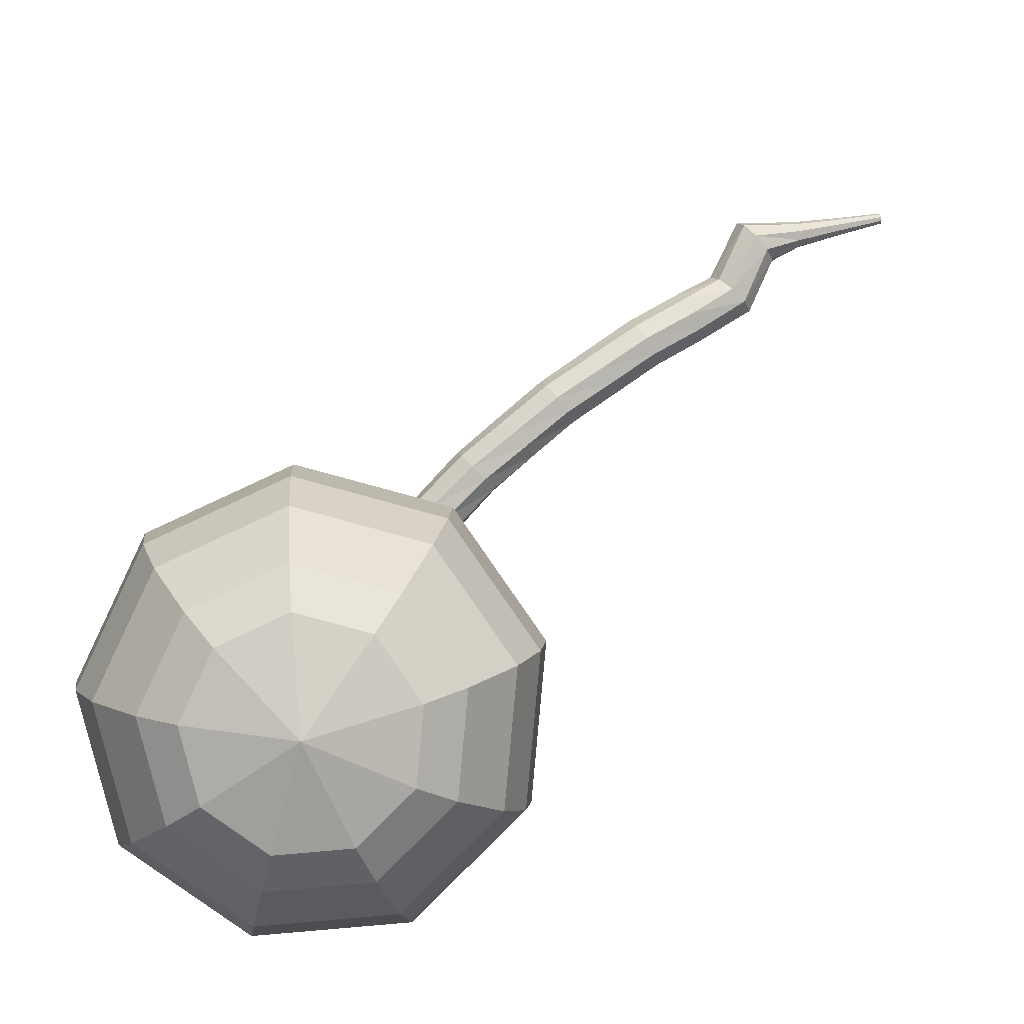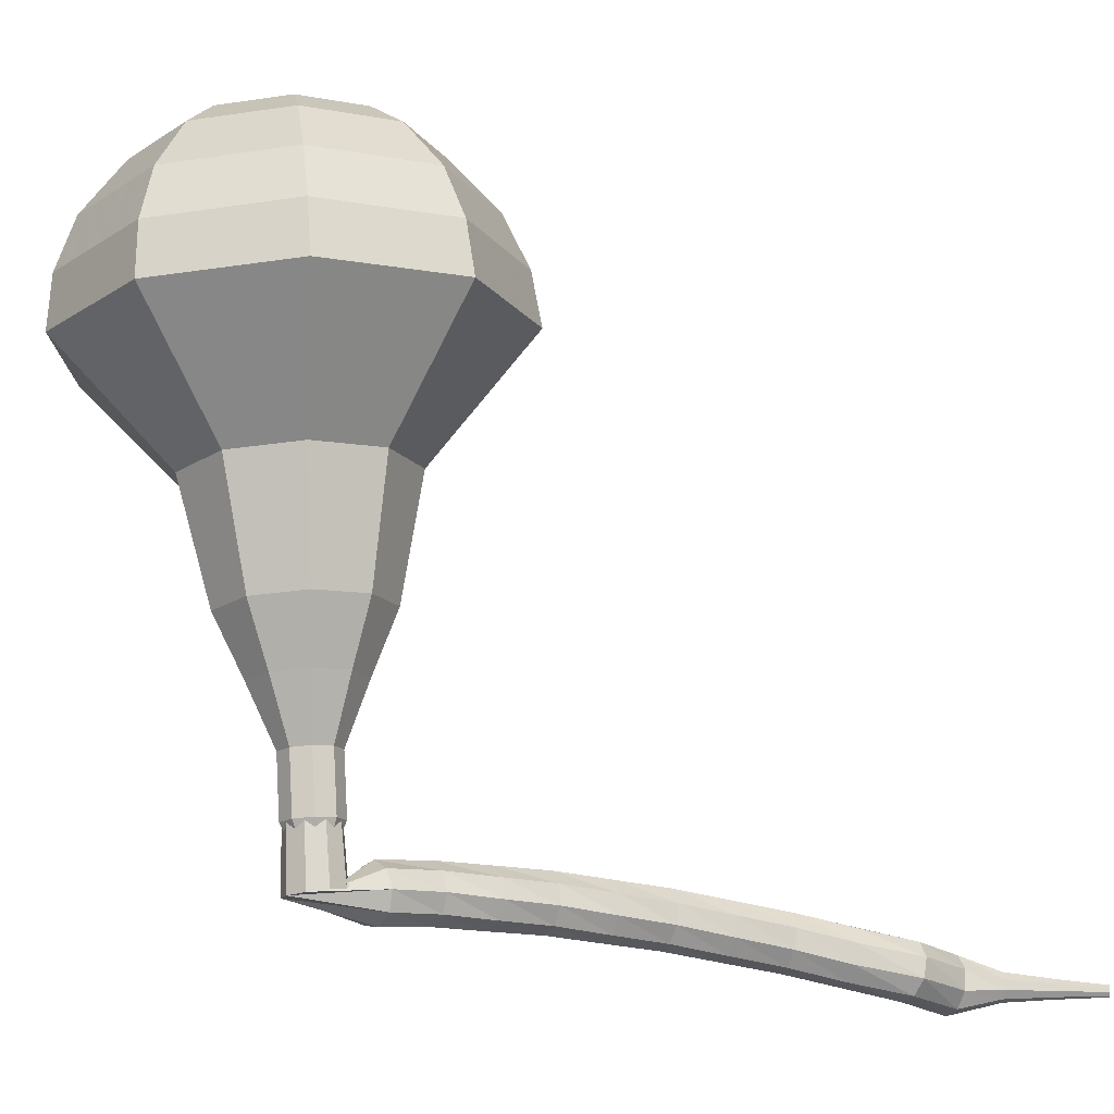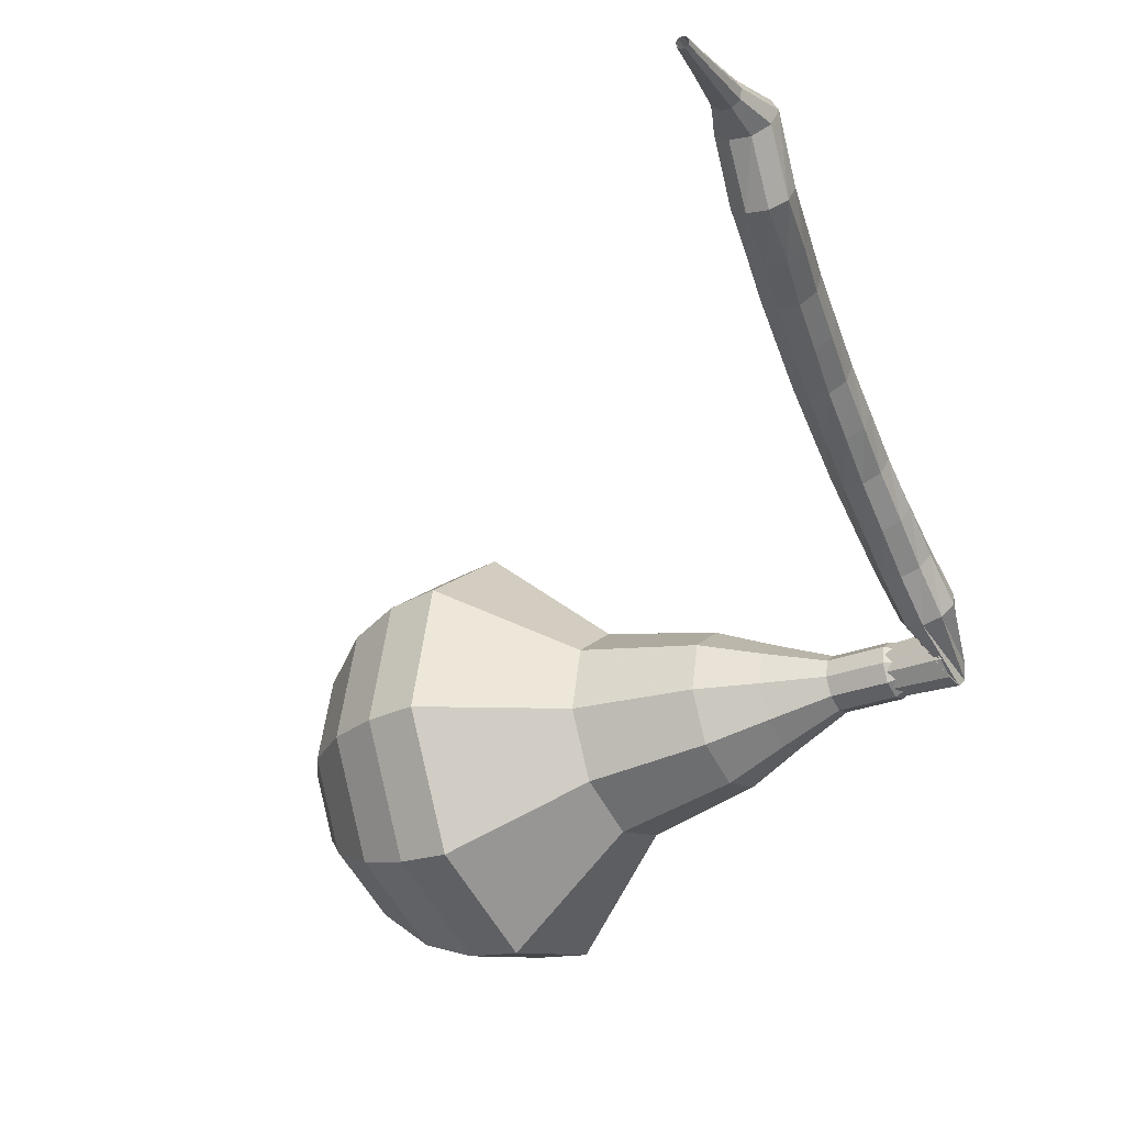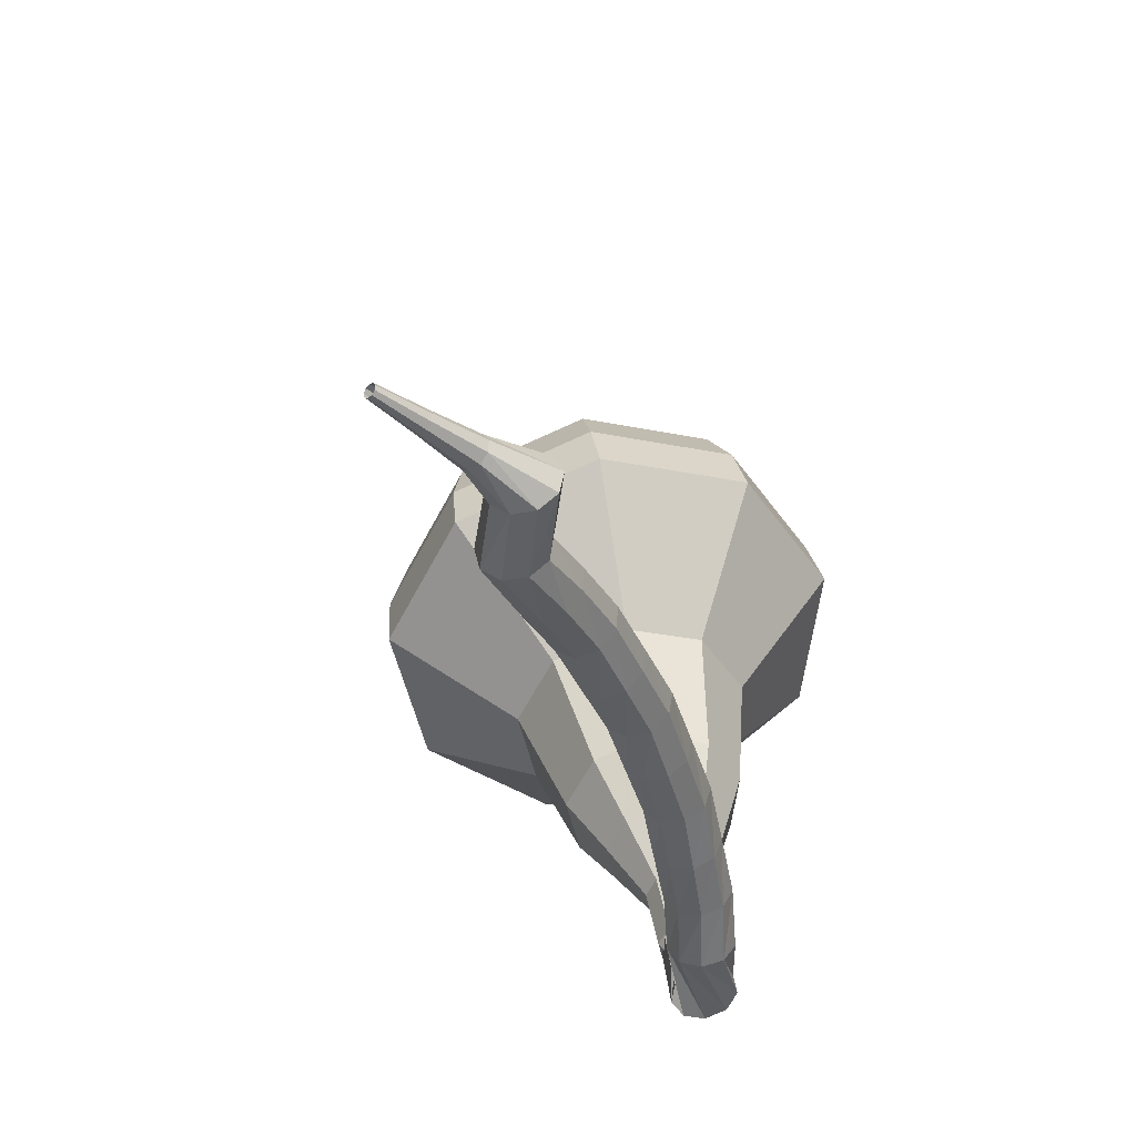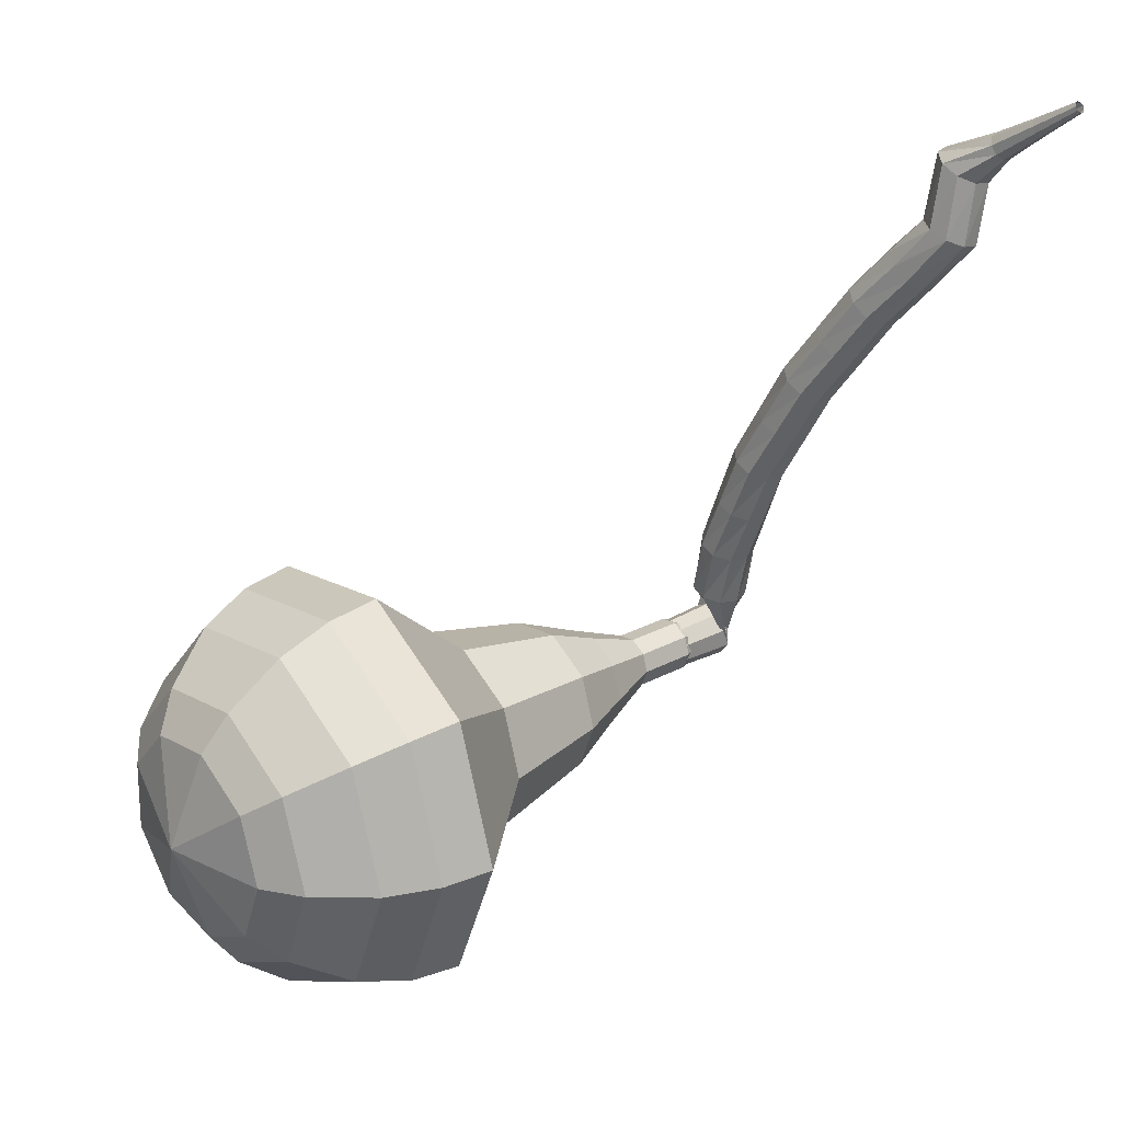
<metadata>
{"format":"obj","ext":"obj","renderer":"f3d","projection":"perspective","resolution":1024,"background":"white","views":[{"elev":79.7,"azim":-175.2,"up":"+Y"},{"elev":-29.1,"azim":-158.2,"up":"+Y"},{"elev":1.9,"azim":-61.1,"up":"+Z"},{"elev":-40.5,"azim":-28.2,"up":"+Y"},{"elev":3.1,"azim":-125.5,"up":"+Z"}]}
</metadata>
<code>
g tube1
v 179.7 181.6 109.6
v 178.6 180.8 106.5
v 175.7 180.2 104.8
v 172.3 180.2 105.4
v 170.1 180.8 107.9
v 170.1 181.7 111.2
v 172.3 182.4 113.7
v 175.6 182.7 114.3
v 178.5 182.4 112.7
v 179.7 181.6 109.6
v 178.4 182.5 109.3
v 177.5 181.9 107.1
v 175.4 181.5 105.9
v 173 181.5 106.3
v 171.3 181.9 108.1
v 171.3 182.5 110.5
v 172.9 183.1 112.4
v 175.3 183.3 112.8
v 177.5 183 111.6
v 178.4 182.5 109.3
v 174.7 183.2 109.1
v 174.7 183.2 109.1
v 174.7 183.2 109.1
v 174.7 183.2 109.1
v 174.7 183.2 109.1
v 174.7 183.2 109.1
v 174.7 183.2 109.1
v 174.7 183.2 109.1
v 174.7 183.2 109.1
v 174.7 183.2 109.1
v 174.6 159.9 115.2
v 174.9 159.7 114.6
v 175.5 159.6 114.3
v 176.1 159.6 114.4
v 176.6 159.8 114.9
v 176.6 160 115.6
v 176.1 160.2 116.1
v 175.5 160.2 116.2
v 174.9 160.1 115.9
v 174.6 159.9 115.2
v 175 161.3 116.9
v 174.4 161.3 116.5
v 173.9 160.8 116.3
v 173.7 160.2 116.4
v 174 159.6 116.7
v 174.5 159.4 117.1
v 175 159.6 117.4
v 175.4 160.2 117.4
v 175.4 160.8 117.3
v 175 161.3 116.9
v 173.9 161.8 118.5
v 173.3 161.7 118.1
v 172.9 161.2 117.9
v 172.7 160.5 118
v 173 160 118.3
v 173.5 159.8 118.7
v 174.1 160.1 119
v 174.4 160.7 119.1
v 174.3 161.4 118.9
v 173.9 161.8 118.5
v 172.5 162.1 120.1
v 172 161.9 119.7
v 171.6 161.4 119.4
v 171.5 160.7 119.5
v 171.9 160.2 119.9
v 172.4 160.1 120.3
v 172.9 160.5 120.6
v 173.1 161.1 120.7
v 172.9 161.7 120.5
v 172.5 162.1 120.1
v 171.2 162.3 121.6
v 170.7 162.2 121.2
v 170.4 161.6 121
v 170.4 160.9 121
v 170.7 160.4 121.4
v 171.2 160.4 121.8
v 171.6 160.8 122.2
v 171.8 161.4 122.3
v 171.6 162 122
v 171.2 162.3 121.6
v 169.7 162.4 123.1
v 169.2 162.2 122.6
v 169 161.6 122.4
v 169 160.9 122.4
v 169.4 160.5 122.8
v 169.9 160.5 123.3
v 170.3 160.9 123.7
v 170.4 161.5 123.7
v 170.2 162.1 123.5
v 169.7 162.4 123.1
v 168.2 162.5 124.5
v 167.8 162.2 124
v 167.6 161.6 123.8
v 167.7 160.9 123.9
v 168 160.5 124.2
v 168.5 160.5 124.7
v 168.9 161 125.1
v 168.9 161.6 125.2
v 168.7 162.2 125
v 168.2 162.5 124.5
v 166.7 162.3 125.8
v 166.3 162.1 125.3
v 166.1 161.5 125
v 166.2 160.8 125.1
v 166.6 160.4 125.5
v 167 160.4 126
v 167.3 160.9 126.4
v 167.4 161.6 126.5
v 167.1 162.1 126.3
v 166.7 162.3 125.8
v 165.1 162.2 127.1
v 164.7 161.9 126.6
v 164.6 161.3 126.3
v 164.8 160.6 126.4
v 165.1 160.3 126.8
v 165.6 160.3 127.4
v 165.8 160.8 127.8
v 165.8 161.5 127.9
v 165.5 162 127.6
v 165.1 162.2 127.1
v 163.4 161.9 128.3
v 163.1 161.6 127.7
v 163 161 127.5
v 163.2 160.3 127.6
v 163.6 160 128
v 164 160 128.5
v 164.2 160.5 129
v 164.2 161.2 129.1
v 163.9 161.7 128.8
v 163.4 161.9 128.3
v 162 161.6 129.4
v 161.5 161.4 129
v 161.2 160.8 128.8
v 161.3 160.1 128.9
v 161.8 159.7 129.2
v 162.3 159.7 129.6
v 162.7 160.2 129.9
v 162.8 160.9 130
v 162.5 161.4 129.8
v 162 161.6 129.4
v 161.2 161.8 131.5
v 160.7 161.6 131.1
v 160.5 161 130.9
v 160.6 160.3 130.9
v 160.9 159.9 131.3
v 161.5 159.9 131.8
v 161.8 160.3 132.1
v 161.9 161 132.2
v 161.7 161.6 132
v 161.2 161.8 131.5
v 159.6 161.2 132
v 159.5 161.1 131.7
v 159.5 160.8 131.6
v 159.5 160.4 131.6
v 159.6 160.2 131.9
v 159.7 160.2 132.2
v 159.8 160.4 132.4
v 159.8 160.8 132.5
v 159.7 161.1 132.3
v 159.6 161.2 132
v 158 160.9 132.5
v 157.9 160.8 132.3
v 157.9 160.6 132.2
v 157.9 160.4 132.2
v 158 160.2 132.4
v 158.1 160.3 132.6
v 158.1 160.4 132.8
v 158.1 160.6 132.8
v 158.1 160.8 132.7
v 158 160.9 132.5
v 156.4 160.6 133
v 156.4 160.6 132.9
v 156.4 160.5 132.8
v 156.4 160.3 132.8
v 156.4 160.3 132.9
v 156.5 160.3 133.1
v 156.5 160.3 133.2
v 156.5 160.5 133.2
v 156.4 160.6 133.1
v 156.4 160.6 133
f 1 2 12
f 12 11 1
f 2 3 13
f 13 12 2
f 3 4 14
f 14 13 3
f 4 5 15
f 15 14 4
f 5 6 16
f 16 15 5
f 6 7 17
f 17 16 6
f 7 8 18
f 18 17 7
f 8 9 19
f 19 18 8
f 9 10 20
f 20 19 9
f 11 12 22
f 22 21 11
f 12 13 23
f 23 22 12
f 13 14 24
f 24 23 13
f 14 15 25
f 25 24 14
f 15 16 26
f 26 25 15
f 16 17 27
f 27 26 16
f 17 18 28
f 28 27 17
f 18 19 29
f 29 28 18
f 19 20 30
f 30 29 19
f 21 22 32
f 32 31 21
f 22 23 33
f 33 32 22
f 23 24 34
f 34 33 23
f 24 25 35
f 35 34 24
f 25 26 36
f 36 35 25
f 26 27 37
f 37 36 26
f 27 28 38
f 38 37 27
f 28 29 39
f 39 38 28
f 29 30 40
f 40 39 29
f 31 32 42
f 42 41 31
f 32 33 43
f 43 42 32
f 33 34 44
f 44 43 33
f 34 35 45
f 45 44 34
f 35 36 46
f 46 45 35
f 36 37 47
f 47 46 36
f 37 38 48
f 48 47 37
f 38 39 49
f 49 48 38
f 39 40 50
f 50 49 39
f 41 42 52
f 52 51 41
f 42 43 53
f 53 52 42
f 43 44 54
f 54 53 43
f 44 45 55
f 55 54 44
f 45 46 56
f 56 55 45
f 46 47 57
f 57 56 46
f 47 48 58
f 58 57 47
f 48 49 59
f 59 58 48
f 49 50 60
f 60 59 49
f 51 52 62
f 62 61 51
f 52 53 63
f 63 62 52
f 53 54 64
f 64 63 53
f 54 55 65
f 65 64 54
f 55 56 66
f 66 65 55
f 56 57 67
f 67 66 56
f 57 58 68
f 68 67 57
f 58 59 69
f 69 68 58
f 59 60 70
f 70 69 59
f 61 62 72
f 72 71 61
f 62 63 73
f 73 72 62
f 63 64 74
f 74 73 63
f 64 65 75
f 75 74 64
f 65 66 76
f 76 75 65
f 66 67 77
f 77 76 66
f 67 68 78
f 78 77 67
f 68 69 79
f 79 78 68
f 69 70 80
f 80 79 69
f 71 72 82
f 82 81 71
f 72 73 83
f 83 82 72
f 73 74 84
f 84 83 73
f 74 75 85
f 85 84 74
f 75 76 86
f 86 85 75
f 76 77 87
f 87 86 76
f 77 78 88
f 88 87 77
f 78 79 89
f 89 88 78
f 79 80 90
f 90 89 79
f 81 82 92
f 92 91 81
f 82 83 93
f 93 92 82
f 83 84 94
f 94 93 83
f 84 85 95
f 95 94 84
f 85 86 96
f 96 95 85
f 86 87 97
f 97 96 86
f 87 88 98
f 98 97 87
f 88 89 99
f 99 98 88
f 89 90 100
f 100 99 89
f 91 92 102
f 102 101 91
f 92 93 103
f 103 102 92
f 93 94 104
f 104 103 93
f 94 95 105
f 105 104 94
f 95 96 106
f 106 105 95
f 96 97 107
f 107 106 96
f 97 98 108
f 108 107 97
f 98 99 109
f 109 108 98
f 99 100 110
f 110 109 99
f 101 102 112
f 112 111 101
f 102 103 113
f 113 112 102
f 103 104 114
f 114 113 103
f 104 105 115
f 115 114 104
f 105 106 116
f 116 115 105
f 106 107 117
f 117 116 106
f 107 108 118
f 118 117 107
f 108 109 119
f 119 118 108
f 109 110 120
f 120 119 109
f 111 112 122
f 122 121 111
f 112 113 123
f 123 122 112
f 113 114 124
f 124 123 113
f 114 115 125
f 125 124 114
f 115 116 126
f 126 125 115
f 116 117 127
f 127 126 116
f 117 118 128
f 128 127 117
f 118 119 129
f 129 128 118
f 119 120 130
f 130 129 119
f 121 122 132
f 132 131 121
f 122 123 133
f 133 132 122
f 123 124 134
f 134 133 123
f 124 125 135
f 135 134 124
f 125 126 136
f 136 135 125
f 126 127 137
f 137 136 126
f 127 128 138
f 138 137 127
f 128 129 139
f 139 138 128
f 129 130 140
f 140 139 129
f 131 132 142
f 142 141 131
f 132 133 143
f 143 142 132
f 133 134 144
f 144 143 133
f 134 135 145
f 145 144 134
f 135 136 146
f 146 145 135
f 136 137 147
f 147 146 136
f 137 138 148
f 148 147 137
f 138 139 149
f 149 148 138
f 139 140 150
f 150 149 139
f 141 142 152
f 152 151 141
f 142 143 153
f 153 152 142
f 143 144 154
f 154 153 143
f 144 145 155
f 155 154 144
f 145 146 156
f 156 155 145
f 146 147 157
f 157 156 146
f 147 148 158
f 158 157 147
f 148 149 159
f 159 158 148
f 149 150 160
f 160 159 149
f 151 152 162
f 162 161 151
f 152 153 163
f 163 162 152
f 153 154 164
f 164 163 153
f 154 155 165
f 165 164 154
f 155 156 166
f 166 165 155
f 156 157 167
f 167 166 156
f 157 158 168
f 168 167 157
f 158 159 169
f 169 168 158
f 159 160 170
f 170 169 159
f 161 162 172
f 172 171 161
f 162 163 173
f 173 172 162
f 163 164 174
f 174 173 163
f 164 165 175
f 175 174 164
f 165 166 176
f 176 175 165
f 166 167 177
f 177 176 166
f 167 168 178
f 178 177 167
f 168 169 179
f 179 178 168
f 169 170 180
f 180 179 169
v 175.6 159.9 115.2
v 175.6 159.9 115.2
v 175.6 159.9 115.2
v 175.6 159.9 115.2
v 175.6 159.9 115.2
v 175.6 159.9 115.2
v 175.6 159.9 115.2
v 175.6 159.9 115.2
v 175.6 159.9 115.2
v 175.6 159.9 115.2
v 176.6 161.9 114.7
v 176.3 161.8 114.1
v 175.8 161.6 113.8
v 175.1 161.7 113.9
v 174.6 161.8 114.4
v 174.6 161.9 115
v 175.1 162.1 115.5
v 175.7 162.1 115.7
v 176.3 162.1 115.3
v 176.6 161.9 114.7
v 176.5 163.9 114.2
v 176.3 163.8 113.6
v 175.7 163.7 113.2
v 175 163.7 113.3
v 174.6 163.8 113.9
v 174.5 164 114.5
v 175 164.1 115
v 175.6 164.2 115.1
v 176.2 164.1 114.8
v 176.5 163.9 114.2
v 177.3 166 113.7
v 176.9 165.7 112.5
v 175.7 165.5 111.9
v 174.5 165.5 112.1
v 173.7 165.7 113
v 173.6 166 114.3
v 174.5 166.3 115.2
v 175.7 166.4 115.4
v 176.8 166.3 114.8
v 177.3 166 113.7
v 178.1 168.1 113.1
v 177.5 167.6 111.4
v 175.8 167.3 110.4
v 173.9 167.3 110.8
v 172.7 167.6 112.2
v 172.7 168.1 114.1
v 173.9 168.5 115.5
v 175.8 168.7 115.8
v 177.5 168.5 114.9
v 178.1 168.1 113.1
v 178.9 172.1 112.1
v 178.1 171.5 109.7
v 175.9 171.1 108.5
v 173.3 171.1 108.9
v 171.7 171.5 110.8
v 171.6 172.2 113.3
v 173.3 172.7 115.2
v 175.8 172.9 115.6
v 178 172.7 114.4
v 178.9 172.1 112.1
v 182.5 176.3 111
v 180.8 175 106.3
v 176.4 174.2 103.9
v 171.3 174.2 104.7
v 168 175.1 108.5
v 167.9 176.4 113.5
v 171.2 177.5 117.3
v 176.2 177.9 118.1
v 180.7 177.5 115.7
v 182.5 176.3 111
v 182.2 178.1 110.5
v 180.5 176.8 106
v 176.3 176 103.6
v 171.4 176.1 104.4
v 168.1 176.9 108.1
v 168.1 178.2 112.9
v 171.2 179.3 116.6
v 176.1 179.7 117.4
v 180.4 179.2 115
v 182.2 178.1 110.5
v 181.3 179.9 110
v 179.9 178.8 106
v 176 178 103.9
v 171.7 178.1 104.6
v 168.8 178.8 107.9
v 168.7 179.9 112.2
v 171.6 180.9 115.5
v 175.9 181.3 116.2
v 179.8 180.9 114.1
v 181.3 179.9 110
v 179.7 181.6 109.6
v 178.6 180.8 106.5
v 175.7 180.2 104.8
v 172.3 180.2 105.4
v 170.1 180.8 107.9
v 170.1 181.7 111.2
v 172.3 182.4 113.7
v 175.6 182.7 114.3
v 178.5 182.4 112.7
v 179.7 181.6 109.6
v 178.4 182.5 109.3
v 177.5 181.9 107.1
v 175.4 181.5 105.9
v 173 181.5 106.3
v 171.3 181.9 108.1
v 171.3 182.5 110.5
v 172.9 183.1 112.4
v 175.3 183.3 112.8
v 177.5 183 111.6
v 178.4 182.5 109.3
v 174.7 183.2 109.1
v 174.7 183.2 109.1
v 174.7 183.2 109.1
v 174.7 183.2 109.1
v 174.7 183.2 109.1
v 174.7 183.2 109.1
v 174.7 183.2 109.1
v 174.7 183.2 109.1
v 174.7 183.2 109.1
v 174.7 183.2 109.1
f 181 182 192
f 192 191 181
f 182 183 193
f 193 192 182
f 183 184 194
f 194 193 183
f 184 185 195
f 195 194 184
f 185 186 196
f 196 195 185
f 186 187 197
f 197 196 186
f 187 188 198
f 198 197 187
f 188 189 199
f 199 198 188
f 189 190 200
f 200 199 189
f 191 192 202
f 202 201 191
f 192 193 203
f 203 202 192
f 193 194 204
f 204 203 193
f 194 195 205
f 205 204 194
f 195 196 206
f 206 205 195
f 196 197 207
f 207 206 196
f 197 198 208
f 208 207 197
f 198 199 209
f 209 208 198
f 199 200 210
f 210 209 199
f 201 202 212
f 212 211 201
f 202 203 213
f 213 212 202
f 203 204 214
f 214 213 203
f 204 205 215
f 215 214 204
f 205 206 216
f 216 215 205
f 206 207 217
f 217 216 206
f 207 208 218
f 218 217 207
f 208 209 219
f 219 218 208
f 209 210 220
f 220 219 209
f 211 212 222
f 222 221 211
f 212 213 223
f 223 222 212
f 213 214 224
f 224 223 213
f 214 215 225
f 225 224 214
f 215 216 226
f 226 225 215
f 216 217 227
f 227 226 216
f 217 218 228
f 228 227 217
f 218 219 229
f 229 228 218
f 219 220 230
f 230 229 219
f 221 222 232
f 232 231 221
f 222 223 233
f 233 232 222
f 223 224 234
f 234 233 223
f 224 225 235
f 235 234 224
f 225 226 236
f 236 235 225
f 226 227 237
f 237 236 226
f 227 228 238
f 238 237 227
f 228 229 239
f 239 238 228
f 229 230 240
f 240 239 229
f 231 232 242
f 242 241 231
f 232 233 243
f 243 242 232
f 233 234 244
f 244 243 233
f 234 235 245
f 245 244 234
f 235 236 246
f 246 245 235
f 236 237 247
f 247 246 236
f 237 238 248
f 248 247 237
f 238 239 249
f 249 248 238
f 239 240 250
f 250 249 239
f 241 242 252
f 252 251 241
f 242 243 253
f 253 252 242
f 243 244 254
f 254 253 243
f 244 245 255
f 255 254 244
f 245 246 256
f 256 255 245
f 246 247 257
f 257 256 246
f 247 248 258
f 258 257 247
f 248 249 259
f 259 258 248
f 249 250 260
f 260 259 249
f 251 252 262
f 262 261 251
f 252 253 263
f 263 262 252
f 253 254 264
f 264 263 253
f 254 255 265
f 265 264 254
f 255 256 266
f 266 265 255
f 256 257 267
f 267 266 256
f 257 258 268
f 268 267 257
f 258 259 269
f 269 268 258
f 259 260 270
f 270 269 259
f 261 262 272
f 272 271 261
f 262 263 273
f 273 272 262
f 263 264 274
f 274 273 263
f 264 265 275
f 275 274 264
f 265 266 276
f 276 275 265
f 266 267 277
f 277 276 266
f 267 268 278
f 278 277 267
f 268 269 279
f 279 278 268
f 269 270 280
f 280 279 269
f 271 272 282
f 282 281 271
f 272 273 283
f 283 282 272
f 273 274 284
f 284 283 273
f 274 275 285
f 285 284 274
f 275 276 286
f 286 285 275
f 276 277 287
f 287 286 276
f 277 278 288
f 288 287 277
f 278 279 289
f 289 288 278
f 279 280 290
f 290 289 279
f 281 282 292
f 292 291 281
f 282 283 293
f 293 292 282
f 283 284 294
f 294 293 283
f 284 285 295
f 295 294 284
f 285 286 296
f 296 295 285
f 286 287 297
f 297 296 286
f 287 288 298
f 298 297 287
f 288 289 299
f 299 298 288
f 289 290 300
f 300 299 289
g

</code>
